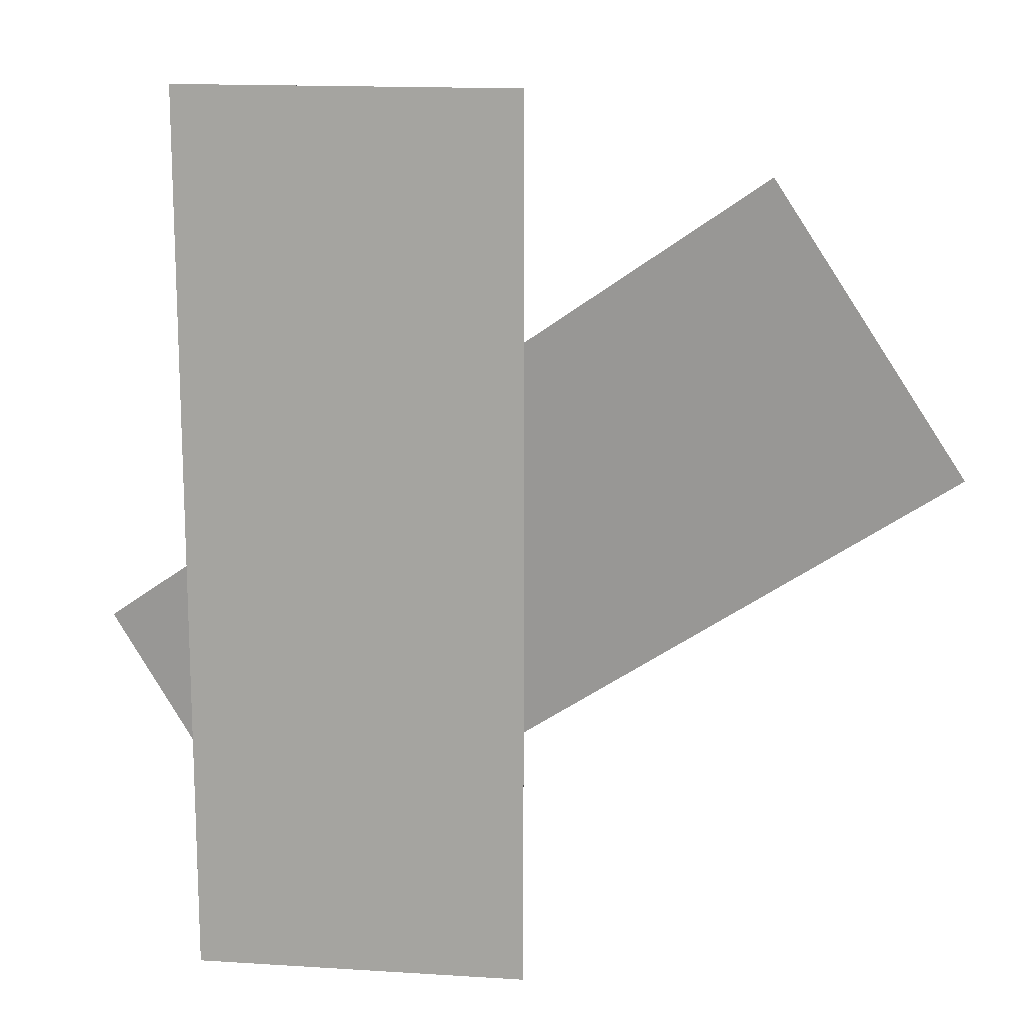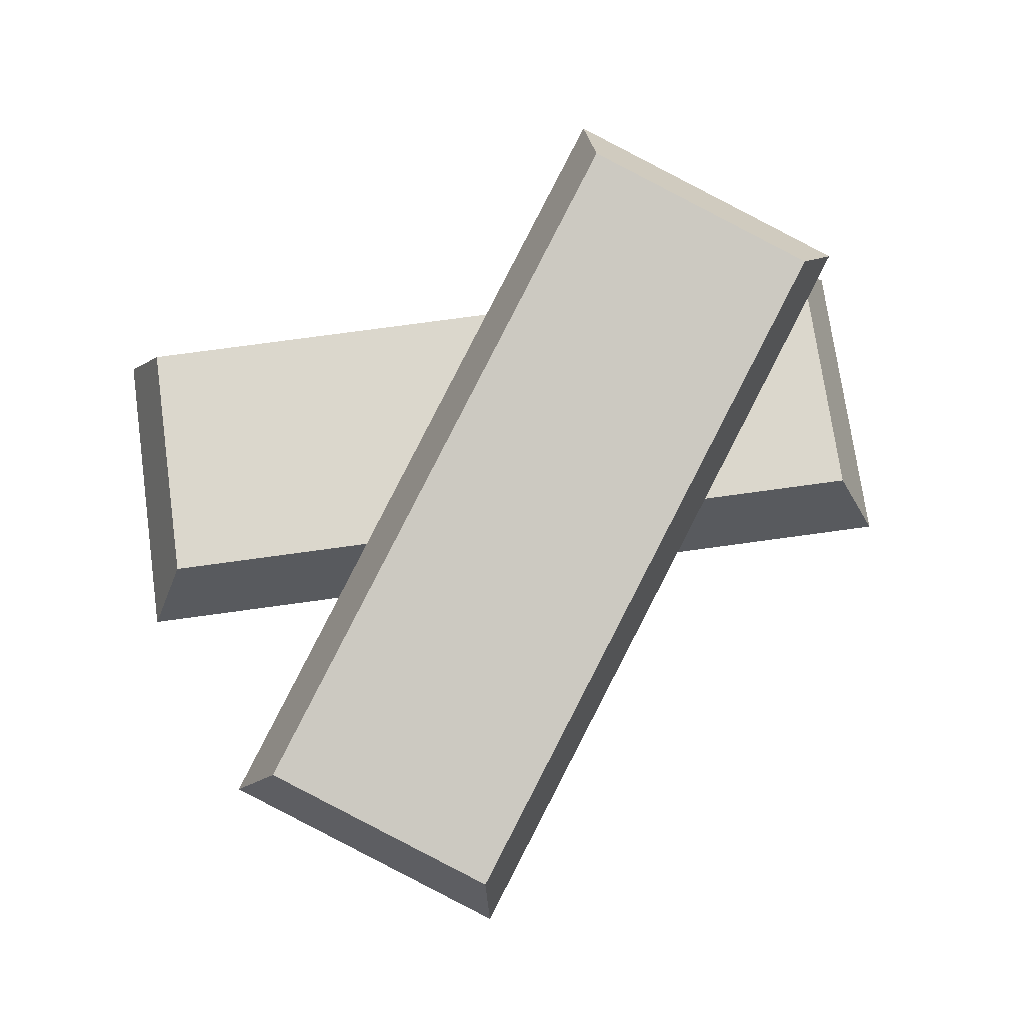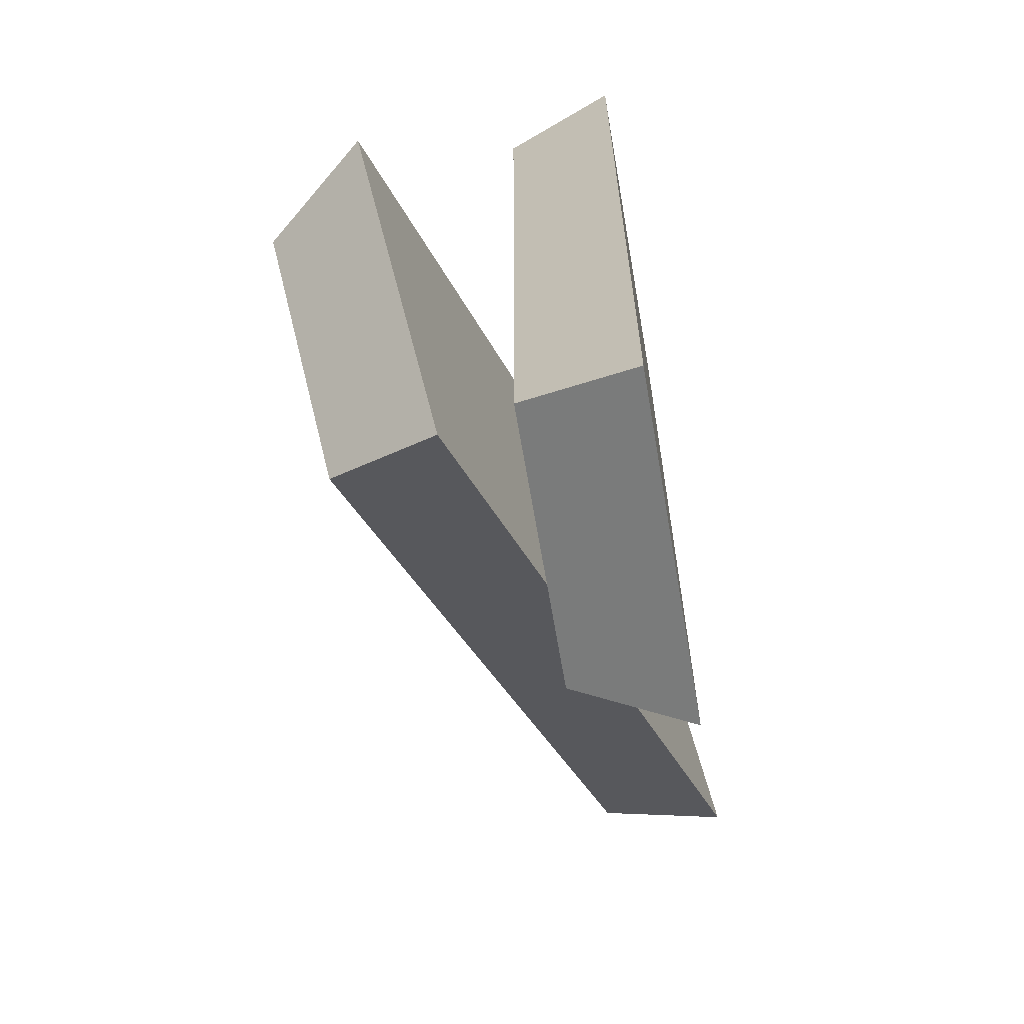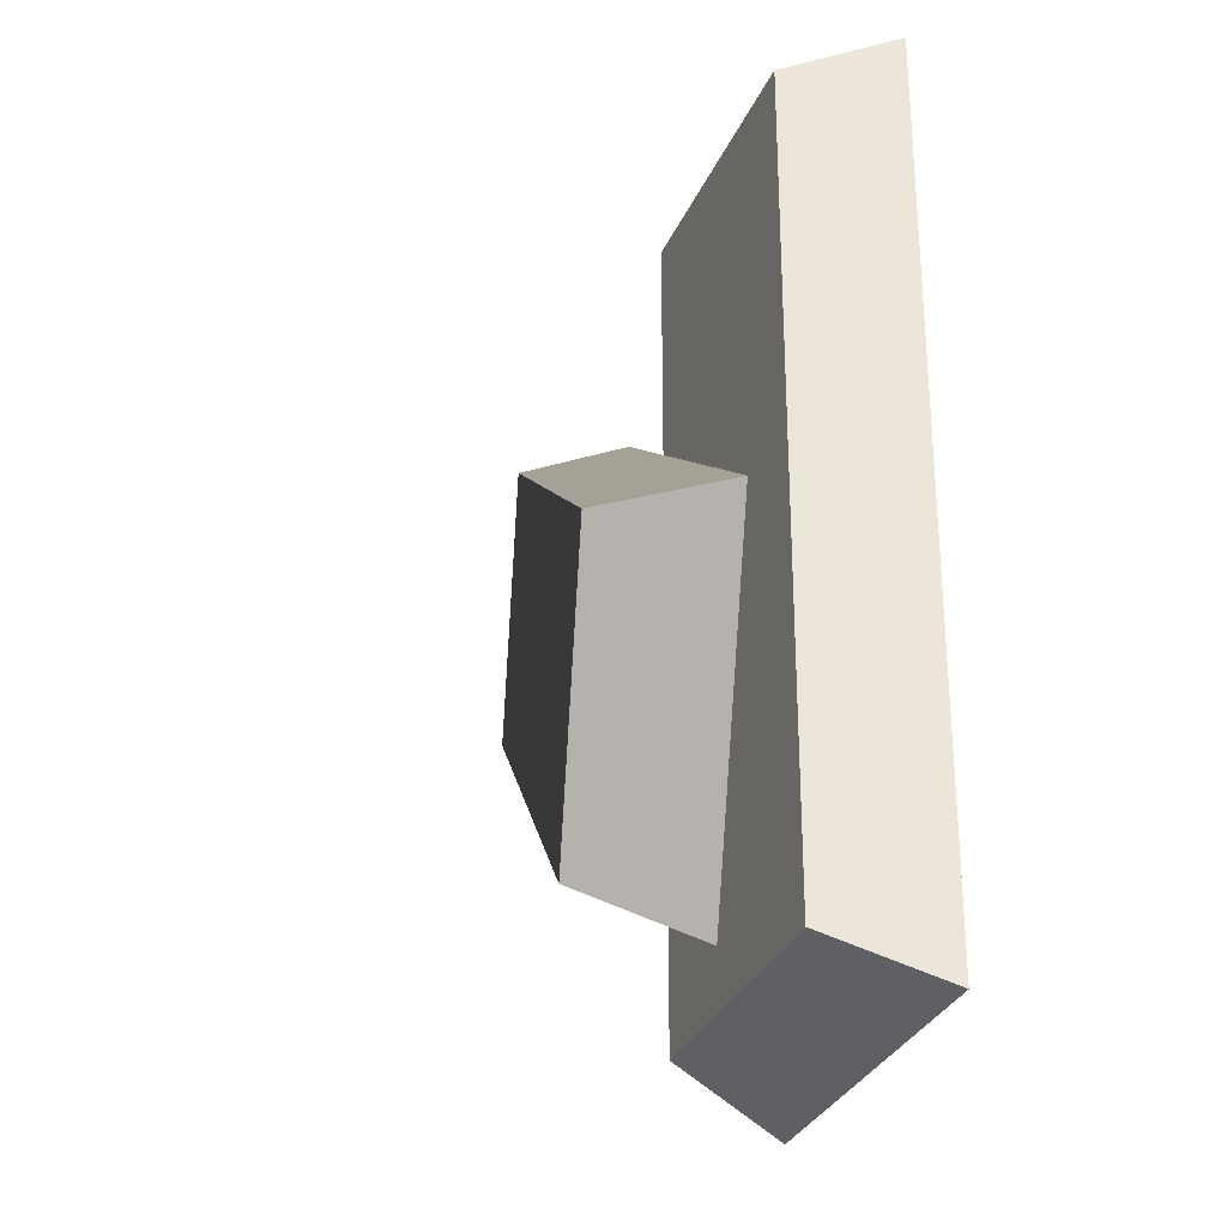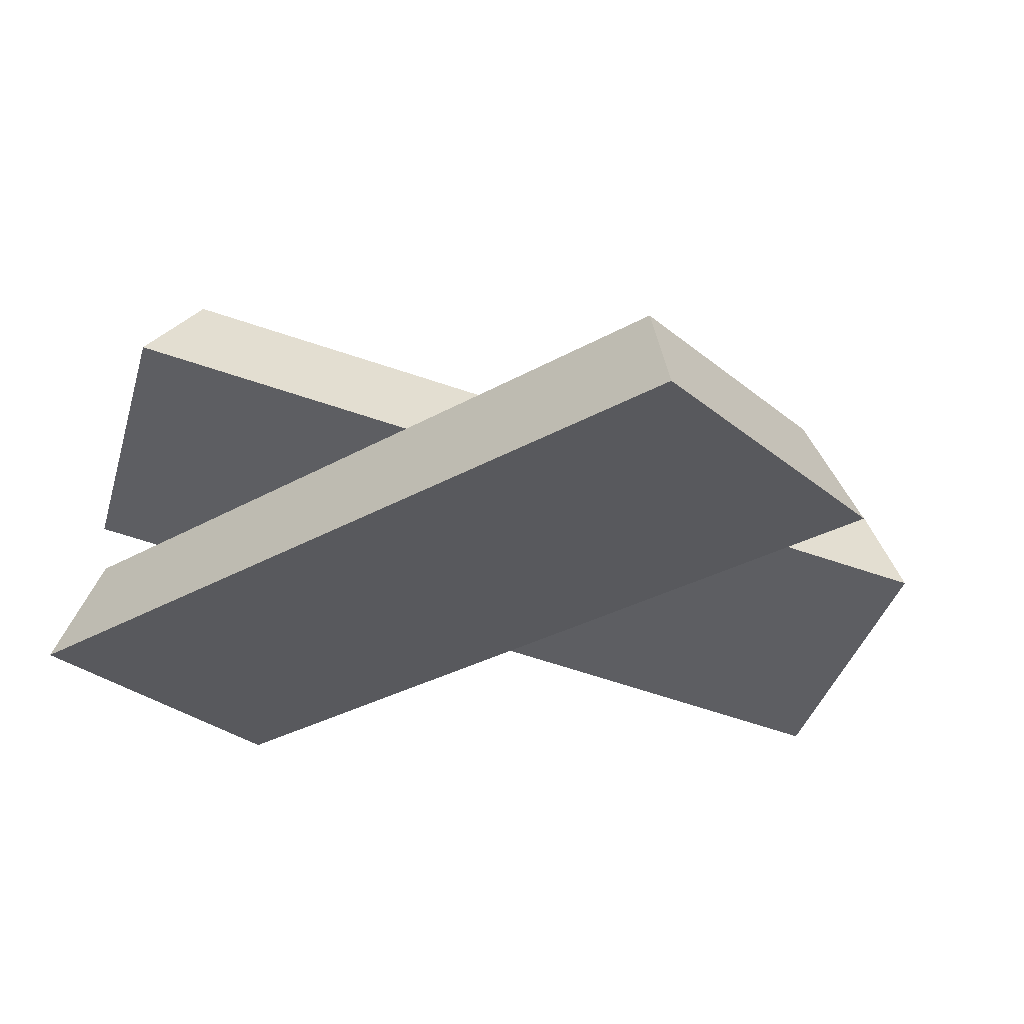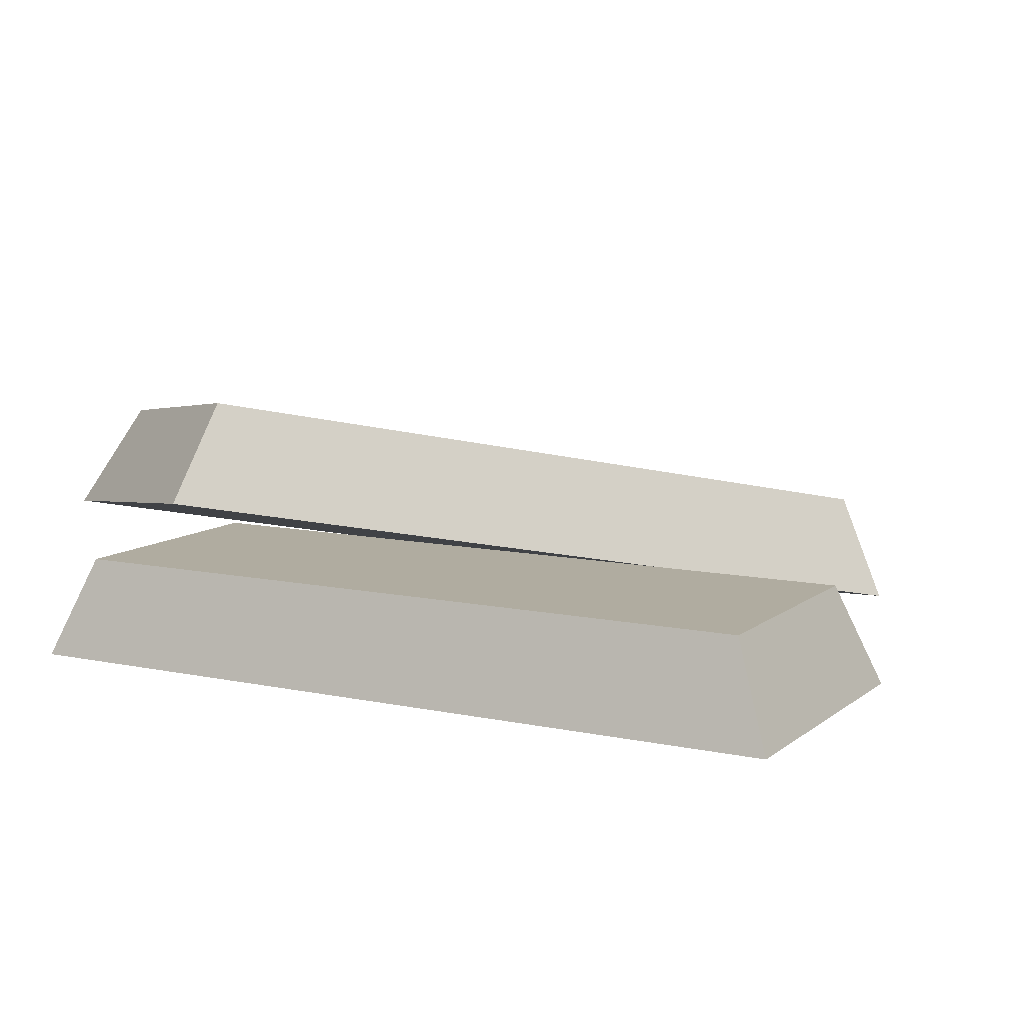
<metadata>
{"format":"obj","ext":"obj","renderer":"f3d","projection":"perspective","resolution":1024,"background":"white","views":[{"elev":15.2,"azim":7.7,"up":"+Z"},{"elev":73.4,"azim":82.1,"up":"+Y"},{"elev":-66.4,"azim":-80.3,"up":"+Z"},{"elev":-30.6,"azim":-110.2,"up":"+Z"},{"elev":-30.1,"azim":-50.0,"up":"+Y"},{"elev":9.9,"azim":-61.2,"up":"+Y"}]}
</metadata>
<code>
o Cube
v 0.3038 0.25 -0.9
v 0.375 0 -1
v 0.3038 0.25 0.9
v 0.375 0 1
v -0.3038 0.25 -0.9
v -0.375 0 -1
v -0.3038 0.25 0.9
v -0.375 0 1
v -0.1848 0.6301 -0.833
v -0.2851 0.3974 -0.9487
v 1.246 0.2733 0.1995
v 1.305 0.00107 0.1984
v -0.5229 0.7144 -0.3353
v -0.7025 0.5015 -0.3343
v 0.9078 0.3576 0.6971
v 0.8871 0.1051 0.8128
f 5 3 1
f 3 8 4
f 7 6 8
f 2 8 6
f 1 4 2
f 5 2 6
f 13 11 9
f 11 16 12
f 15 14 16
f 10 16 14
f 10 11 12
f 13 10 14
f 5 7 3
f 3 7 8
f 7 5 6
f 2 4 8
f 1 3 4
f 5 1 2
f 13 15 11
f 11 15 16
f 15 13 14
f 10 12 16
f 10 9 11
f 13 9 10

</code>
